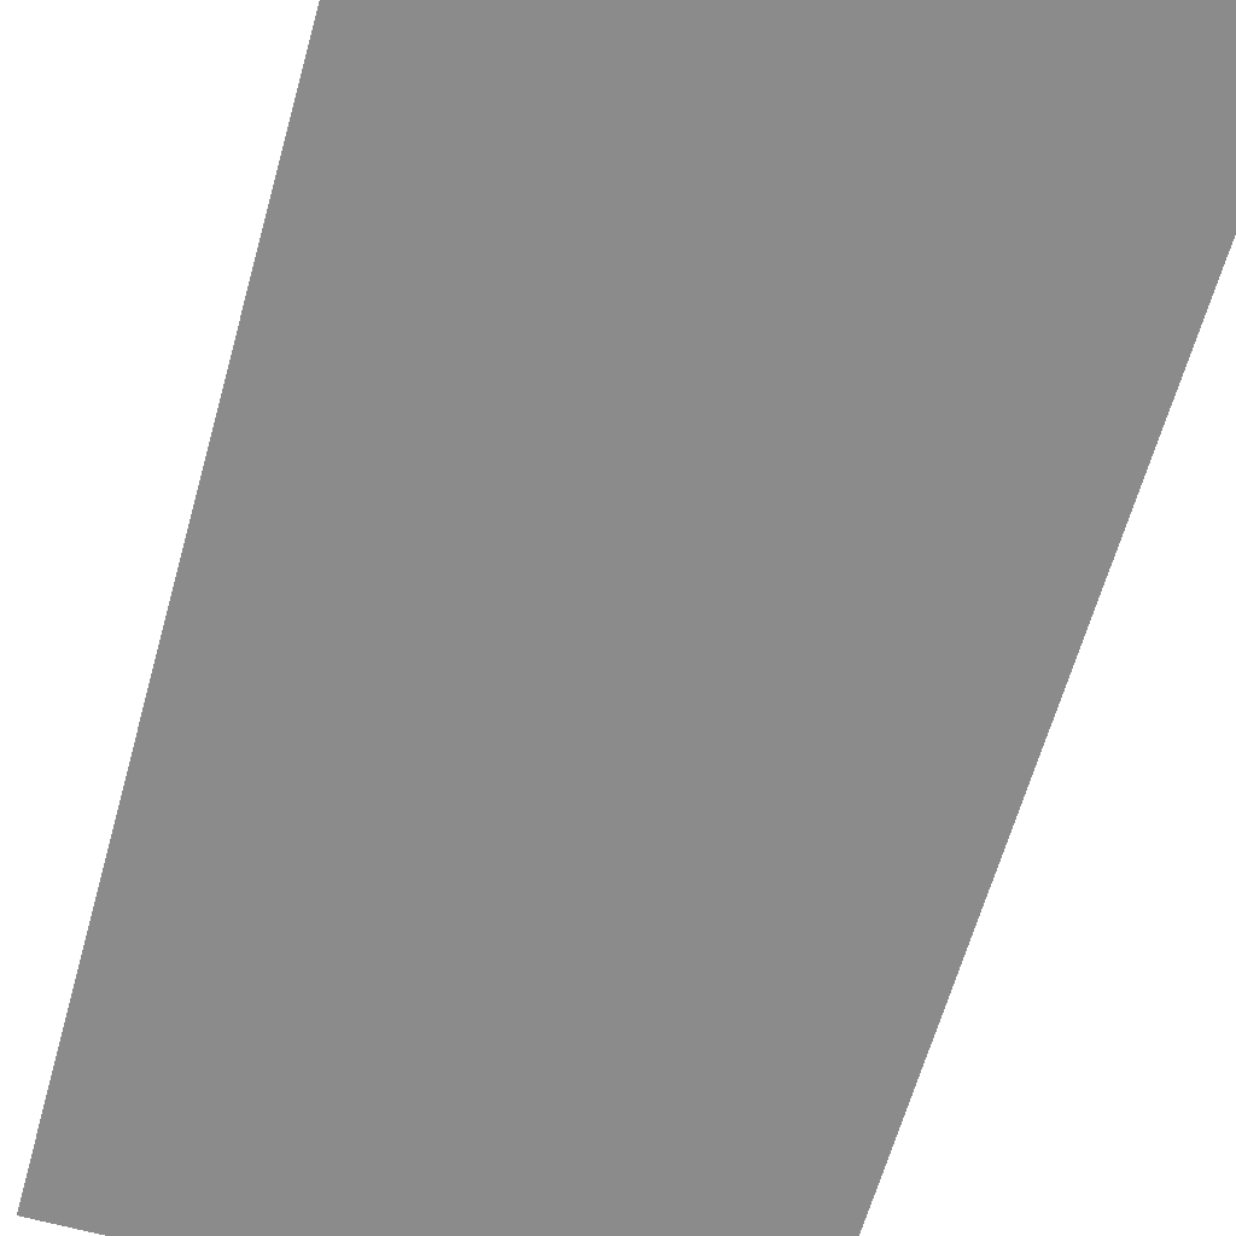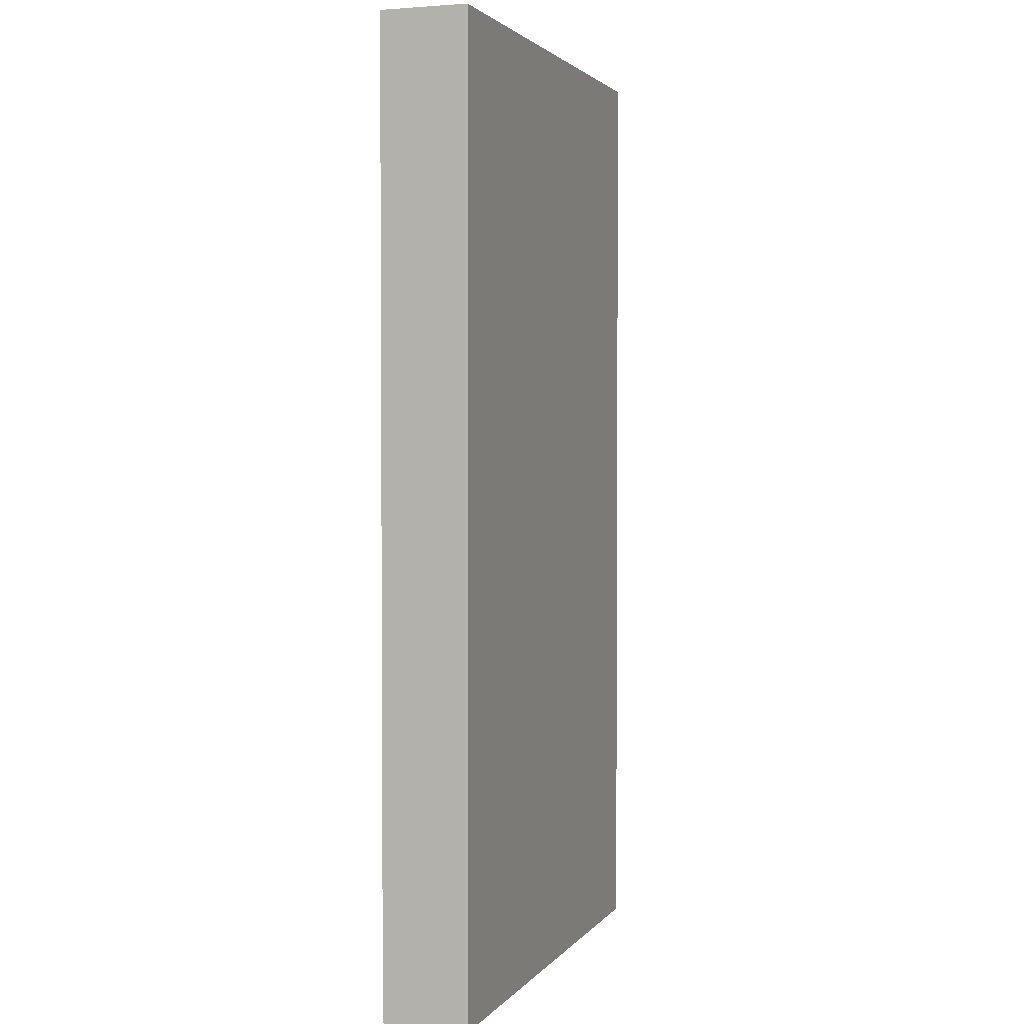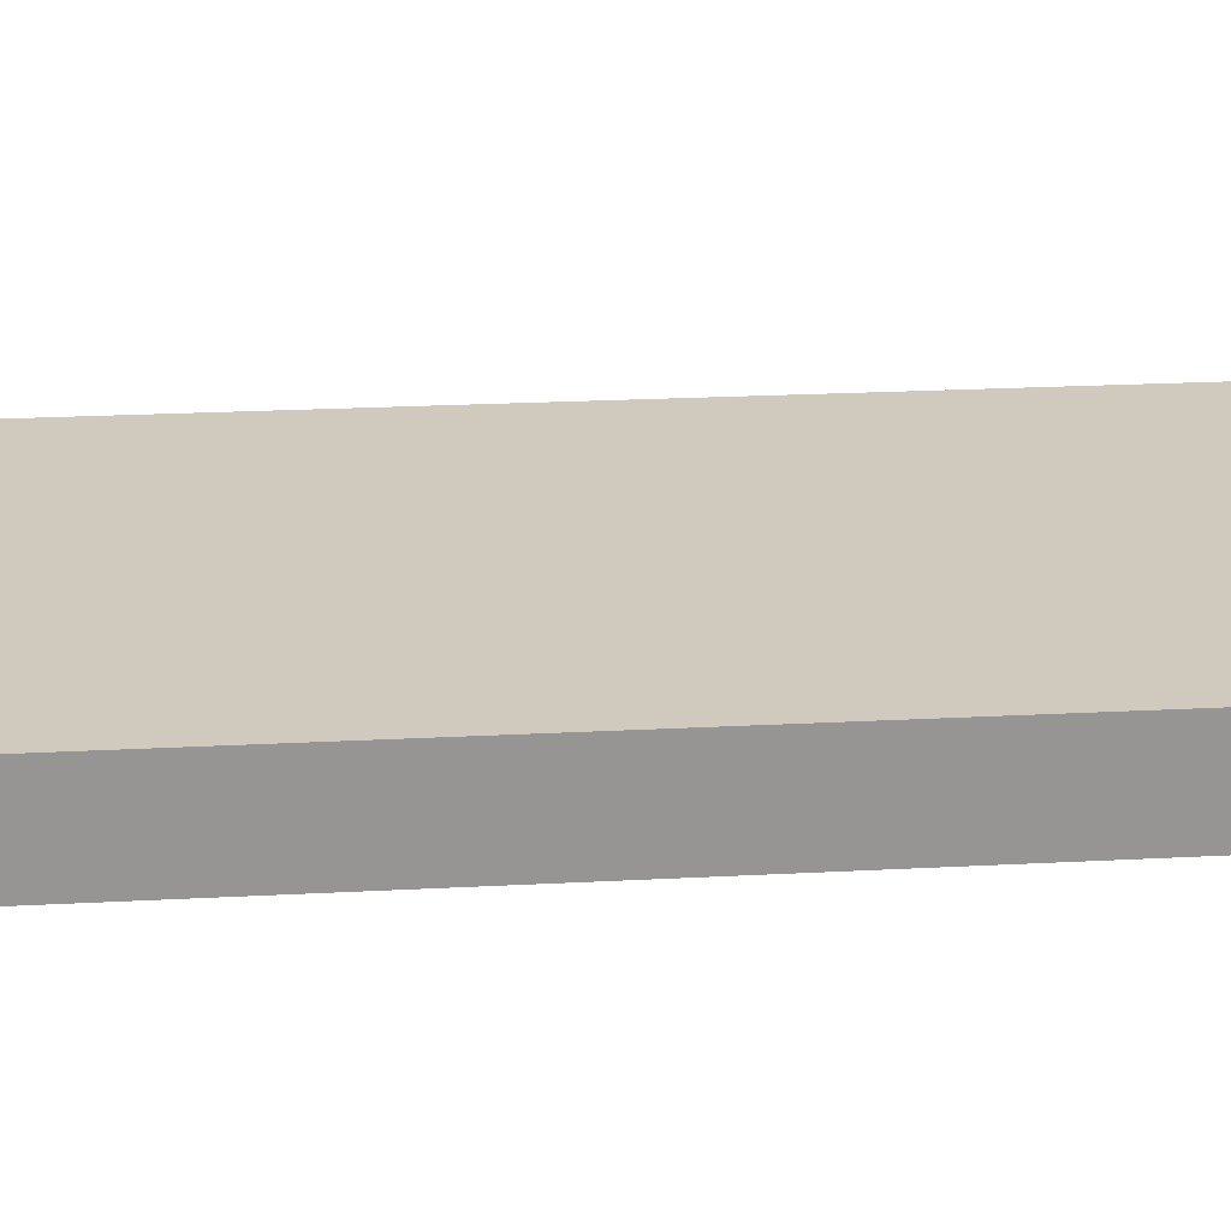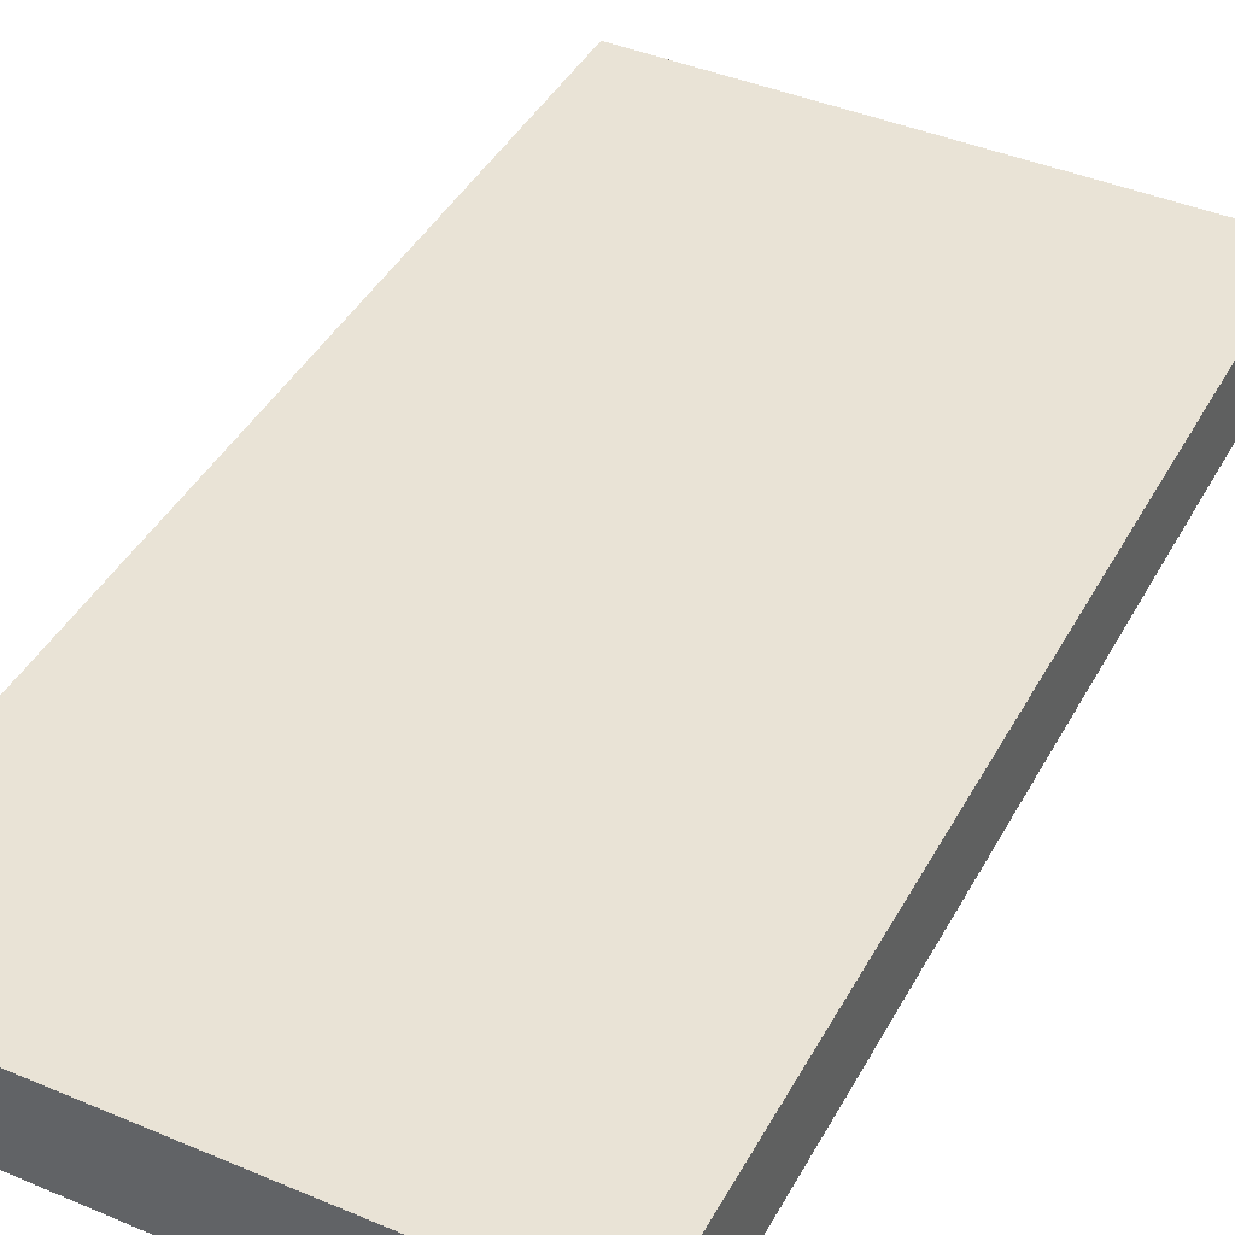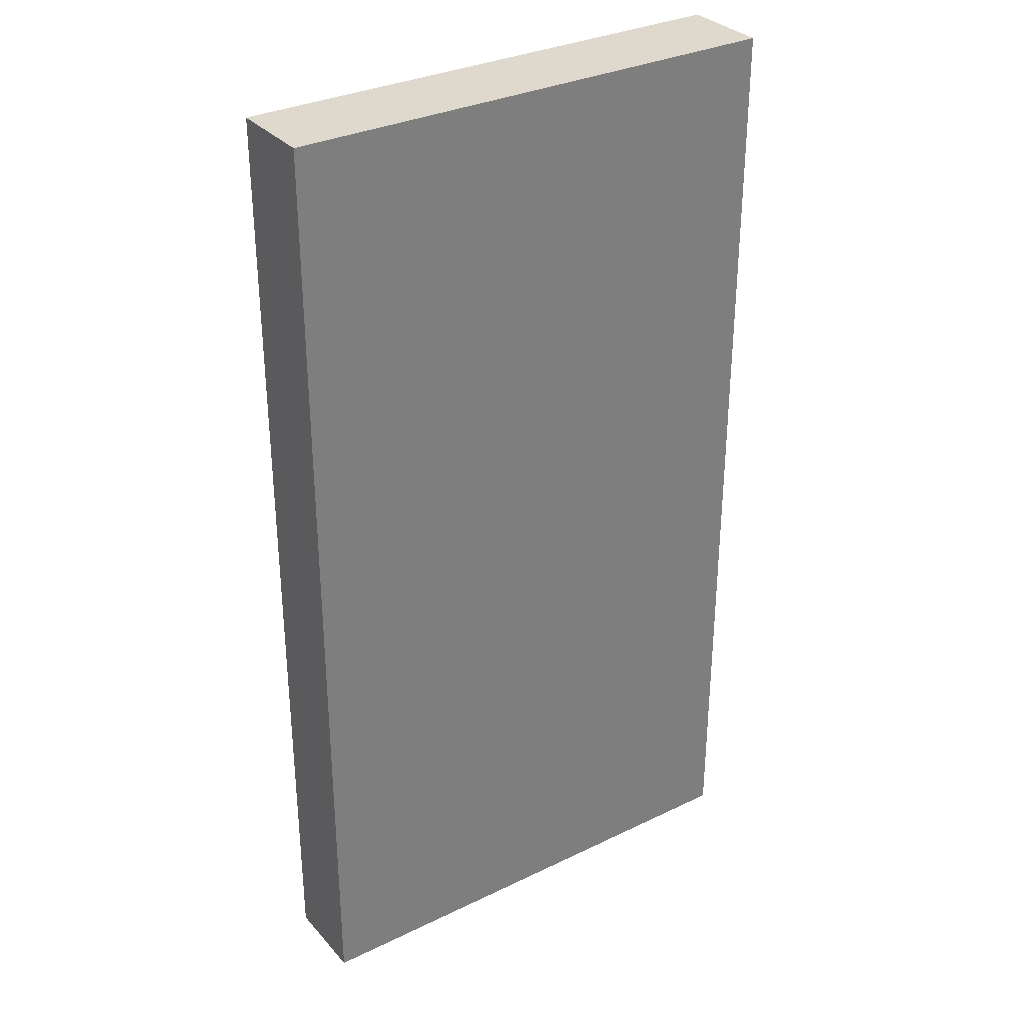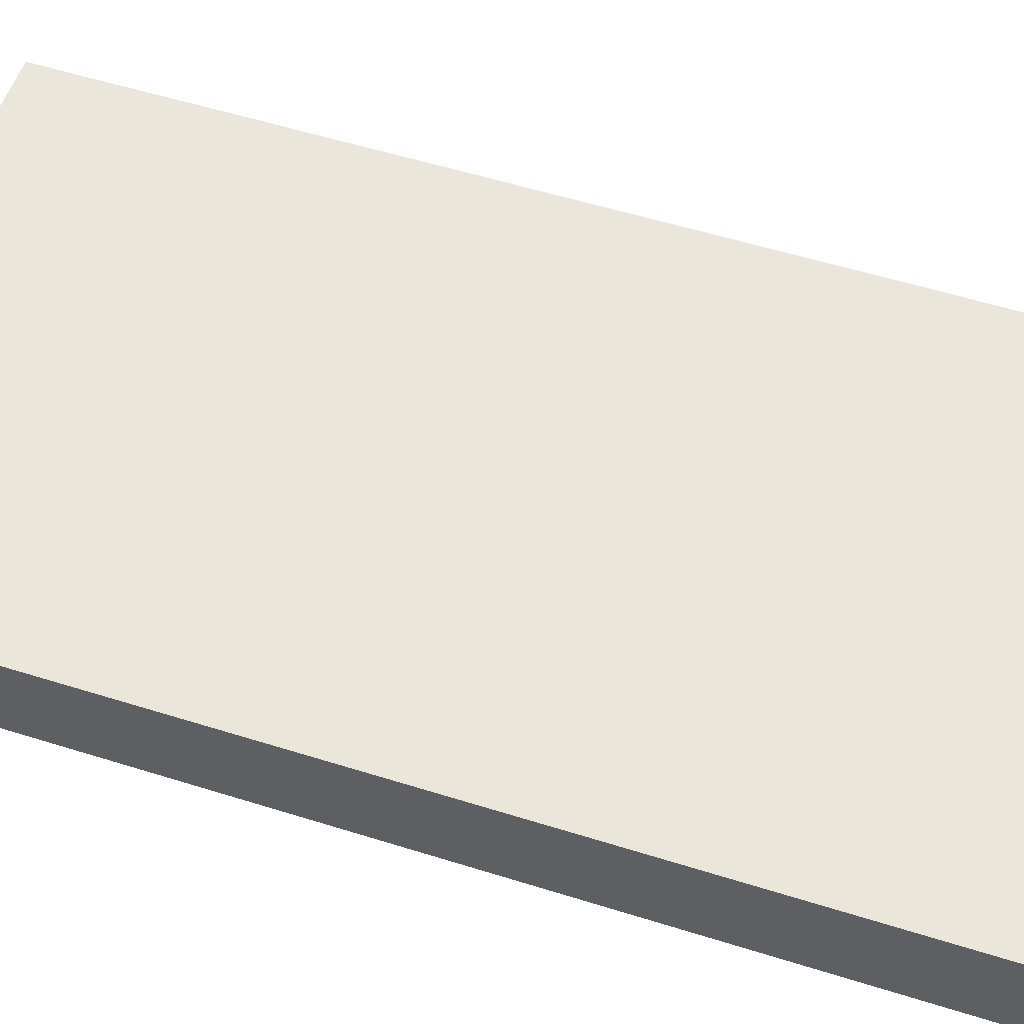
<metadata>
{"format":"obj","ext":"obj","renderer":"f3d","projection":"perspective","resolution":1024,"background":"white","views":[{"elev":-63.8,"azim":164.4,"up":"+Y"},{"elev":2.4,"azim":108.8,"up":"+Z"},{"elev":22.9,"azim":84.8,"up":"+Y"},{"elev":42.3,"azim":26.8,"up":"+Y"},{"elev":32.1,"azim":145.9,"up":"+Z"},{"elev":54.9,"azim":108.4,"up":"+Y"}]}
</metadata>
<code>
v 5.925 0.01653 -11.23
v 5.925 0.01653 -0.3018
v 0.1156 0.01653 -0.3018
v 0.1156 0.01653 -11.23
v 0.1156 1.008 -11.23
v 0.1156 1.008 -0.3018
v 5.925 1.008 -0.3018
v 5.925 1.008 -11.23
f 8 7 6
f 8 6 5
f 2 3 7
f 3 6 7
f 1 2 8
f 2 7 8
f 4 1 5
f 1 8 5
f 3 4 6
f 4 5 6
f 1 4 3
f 1 3 2

</code>
